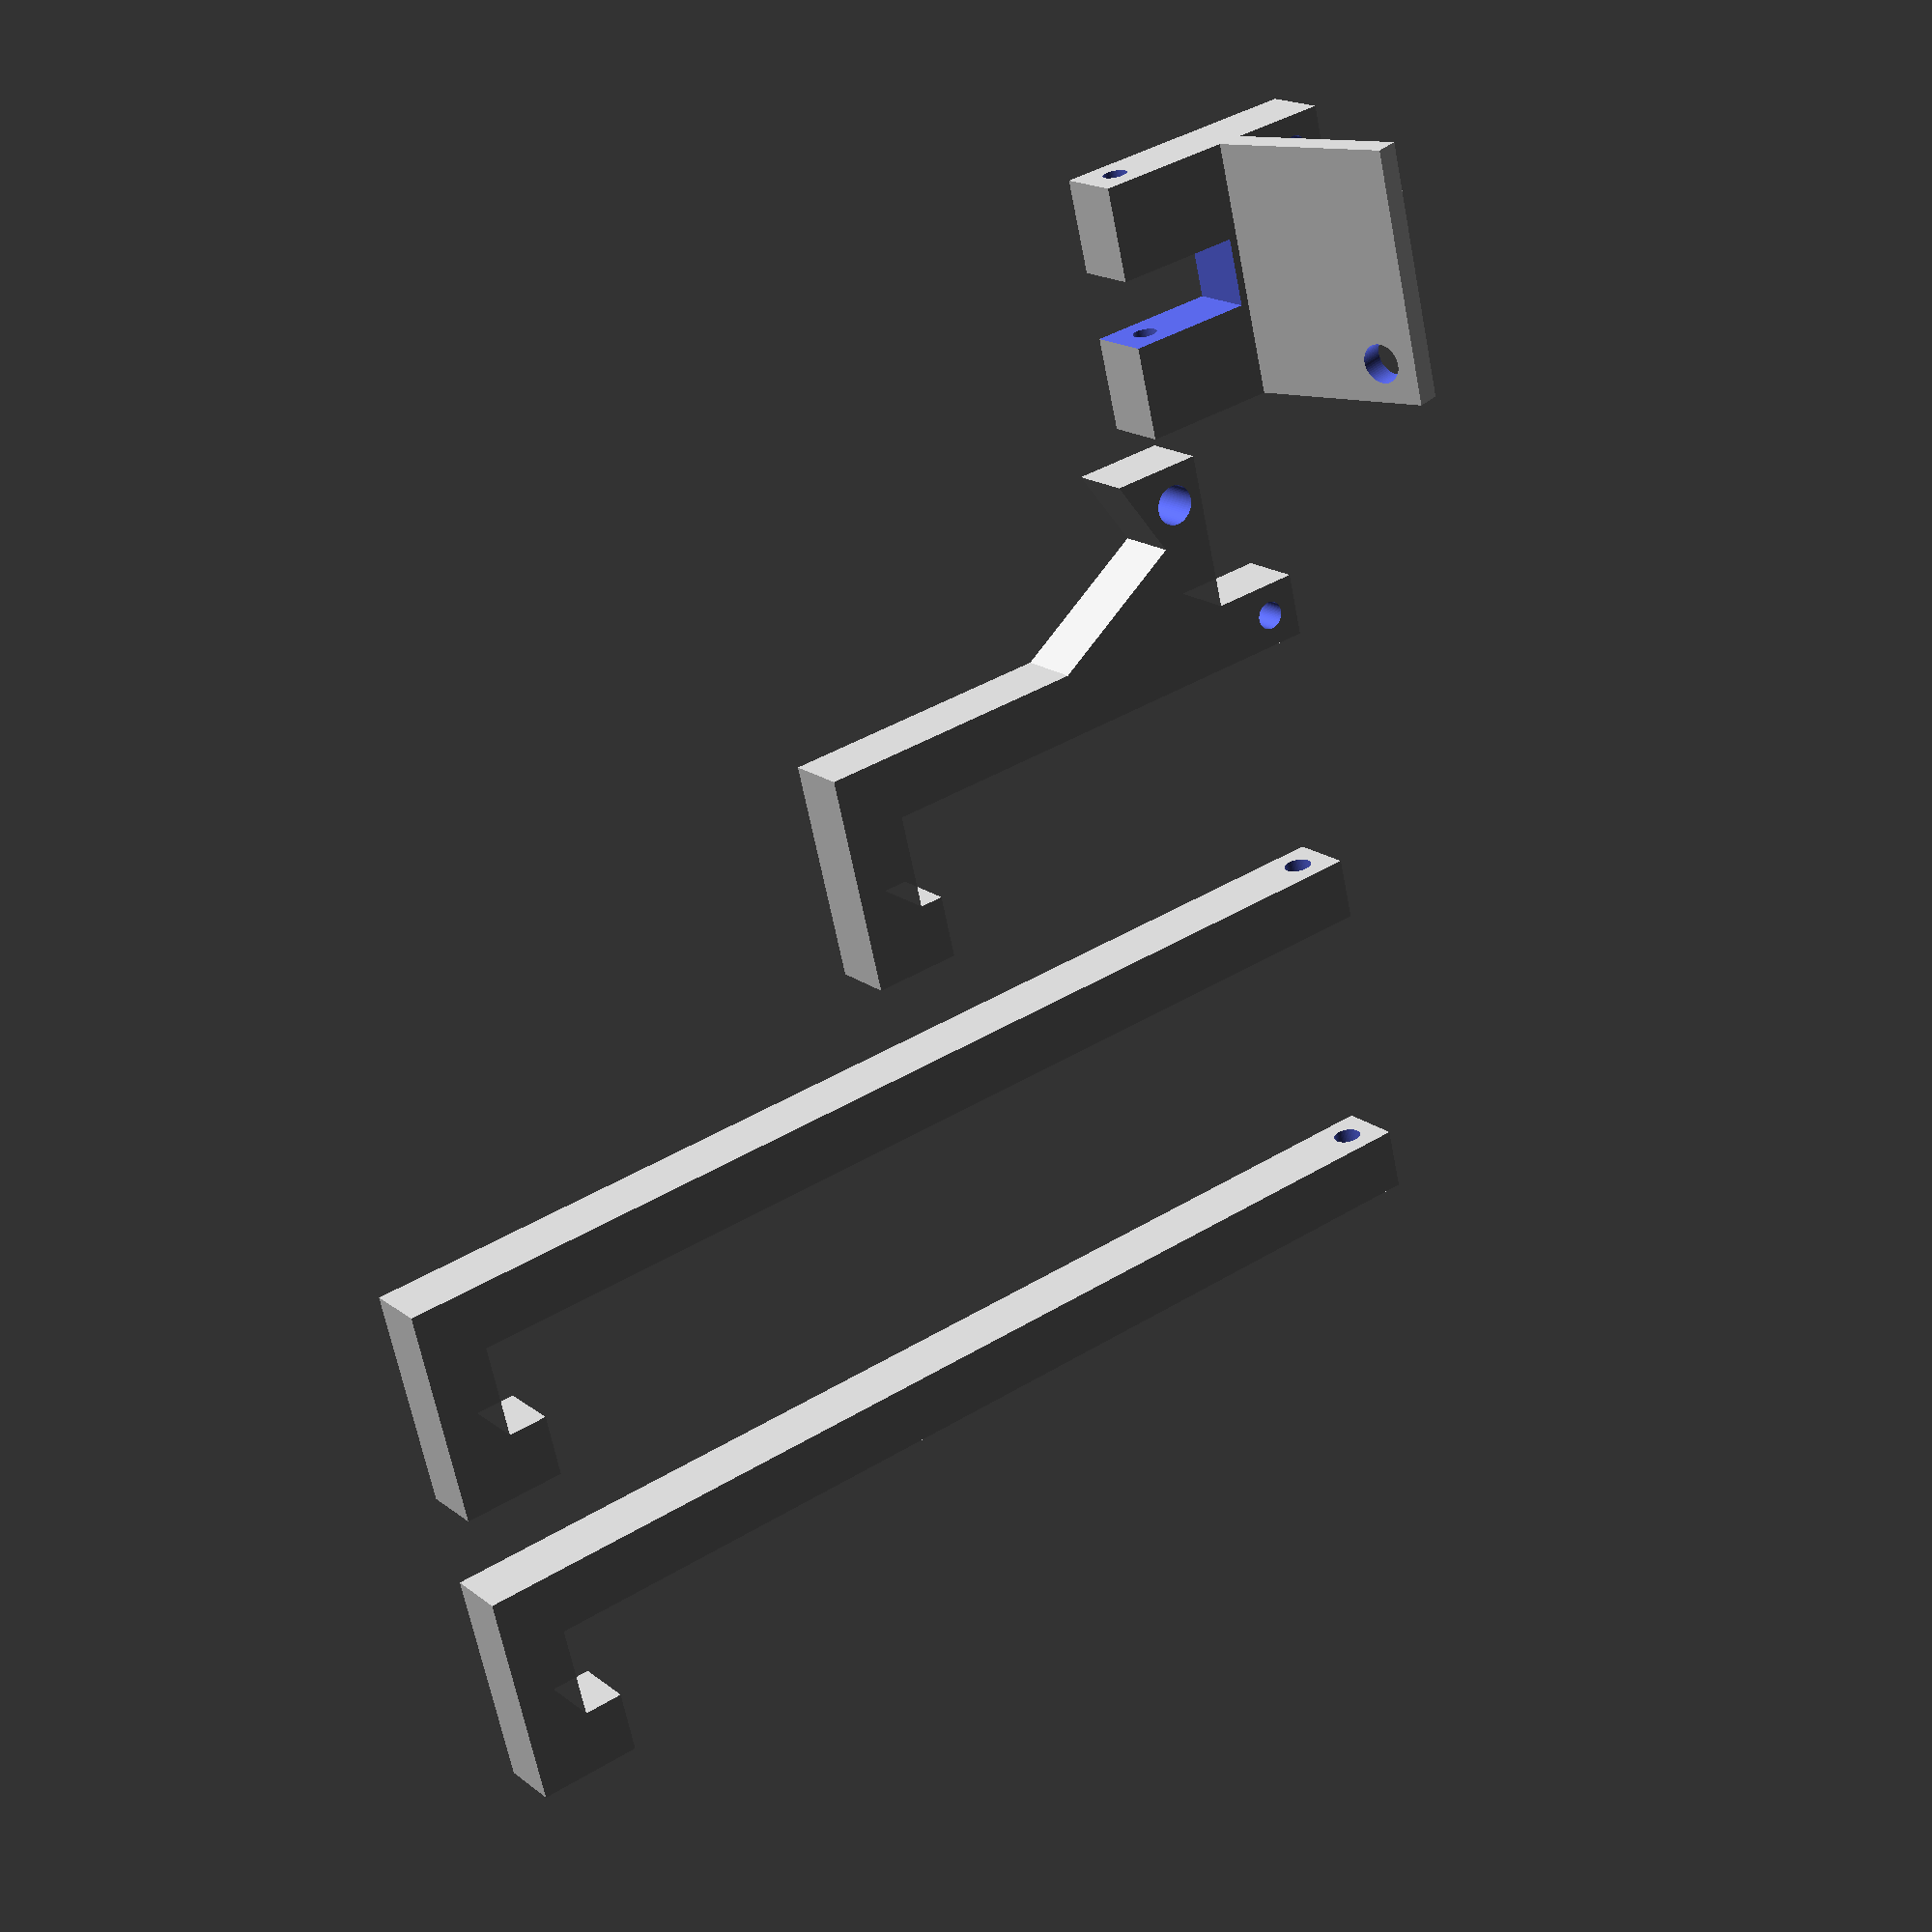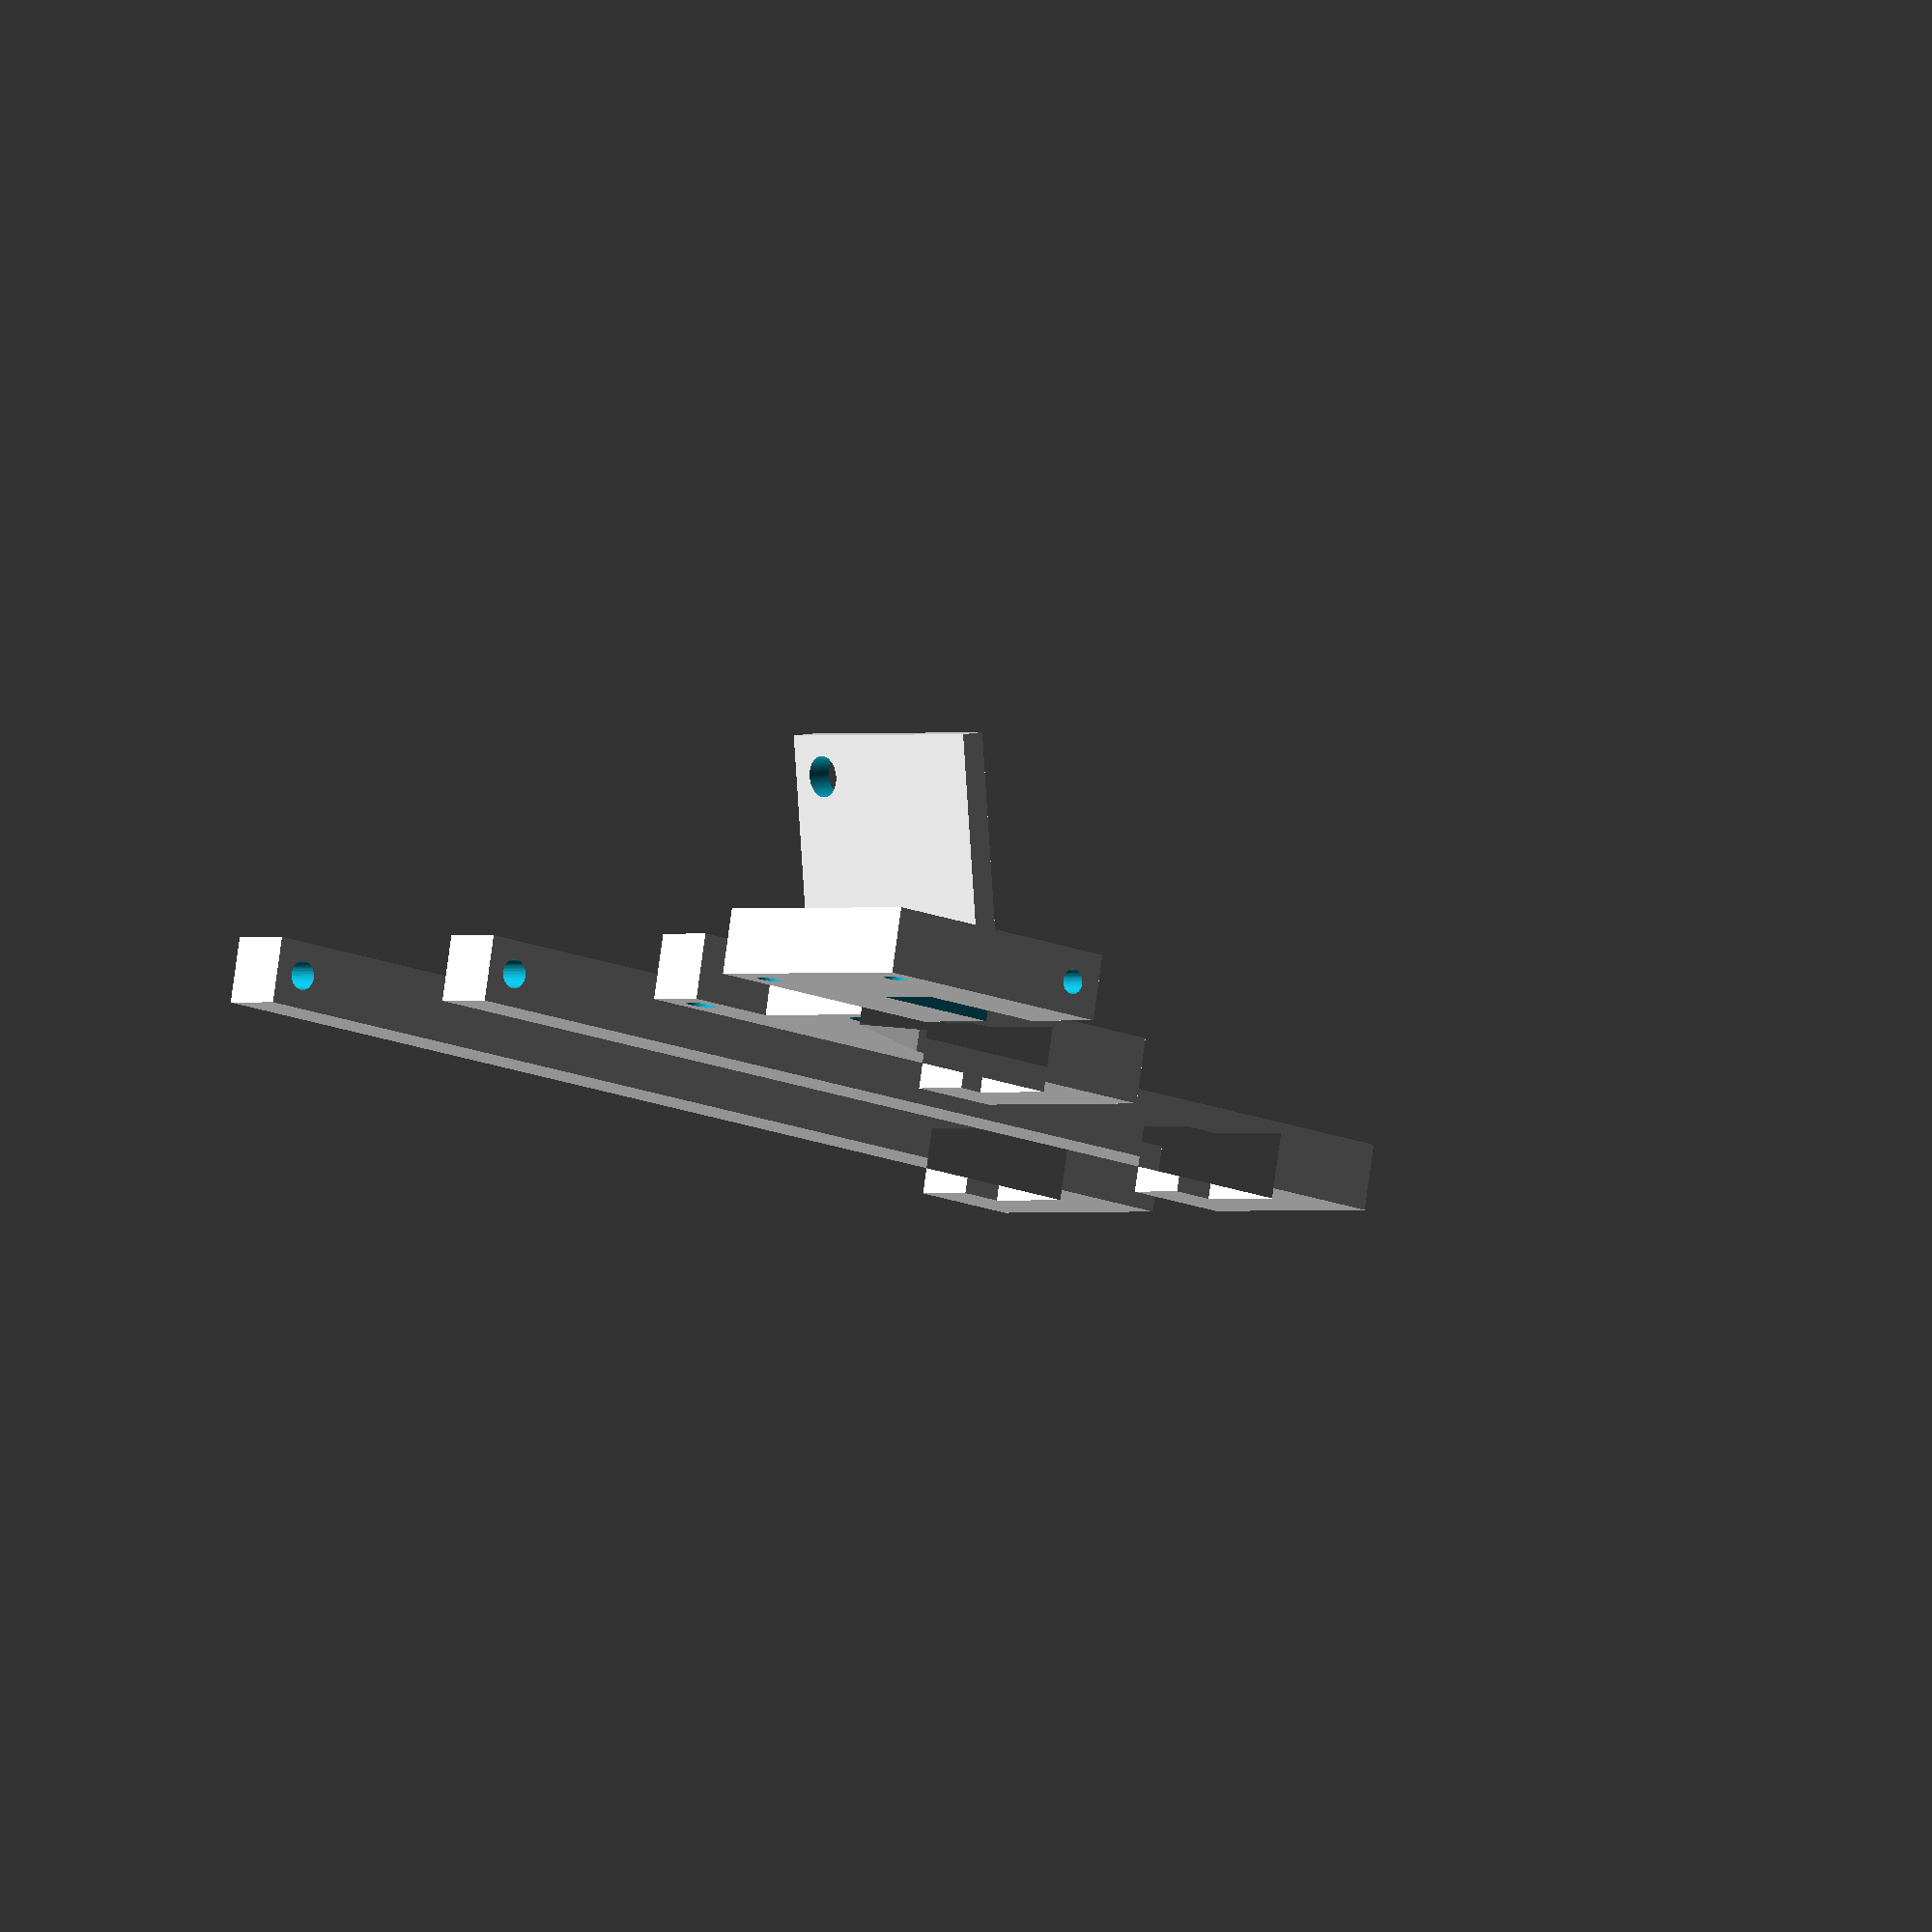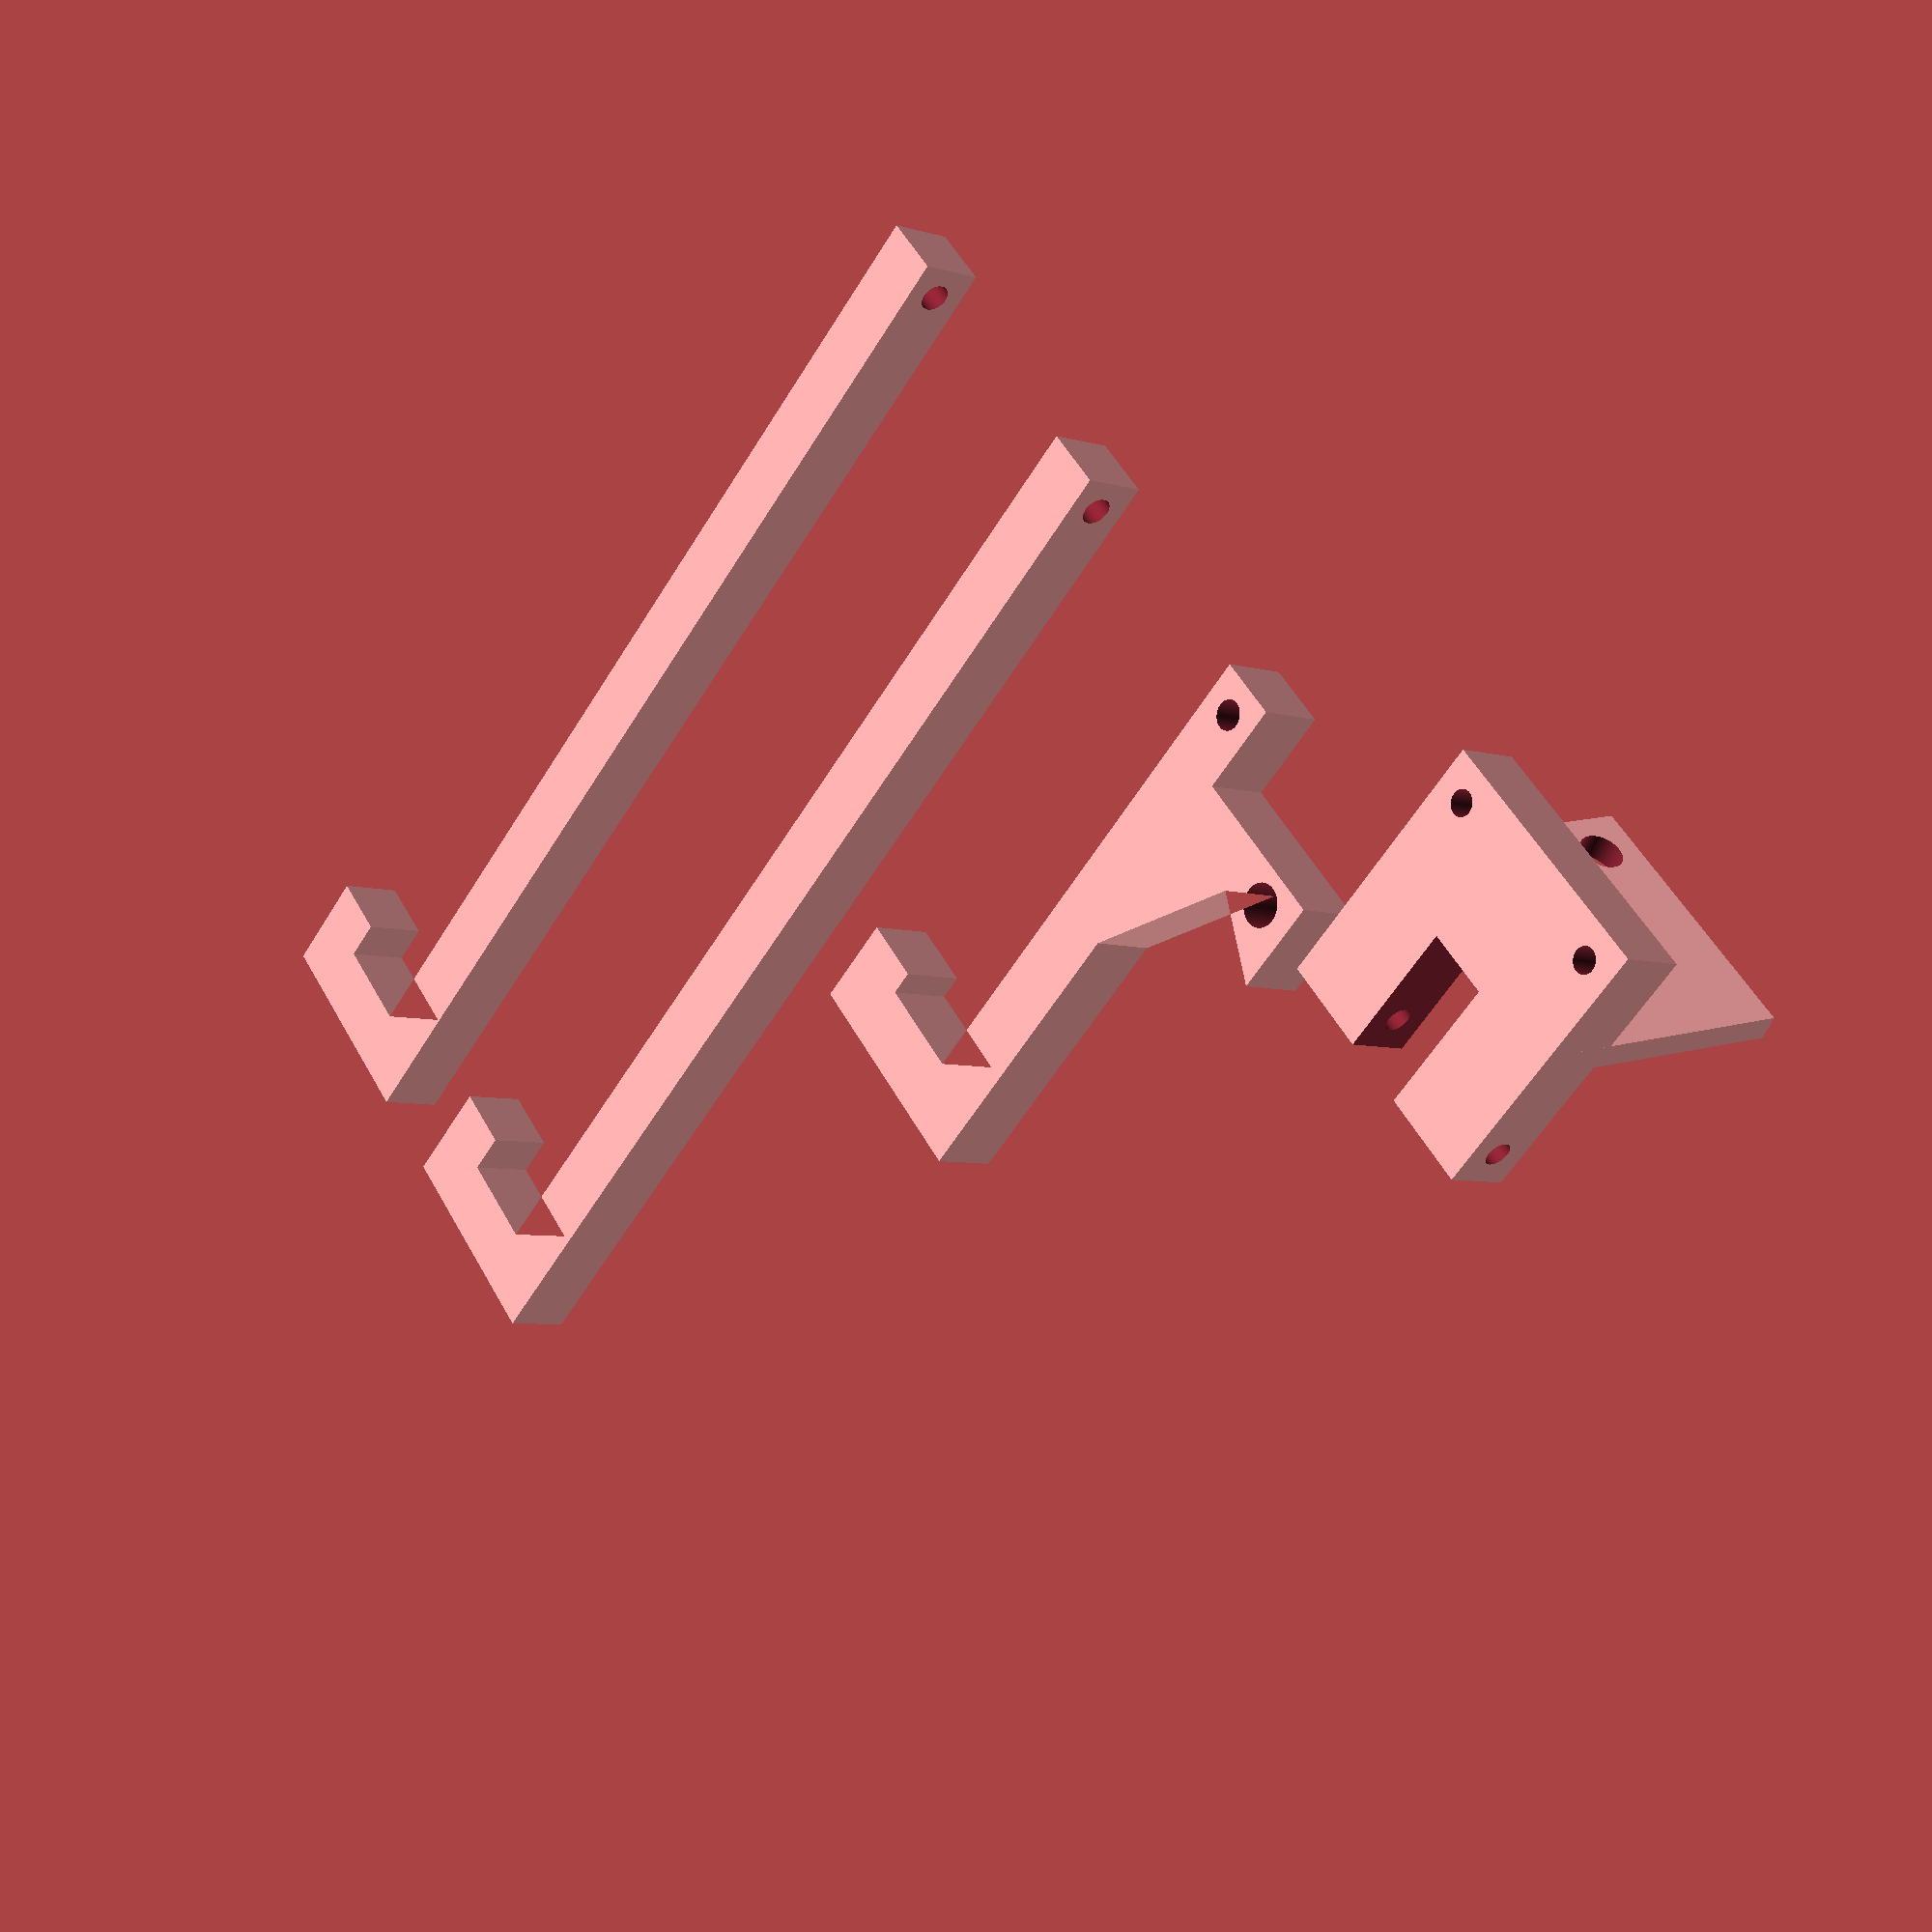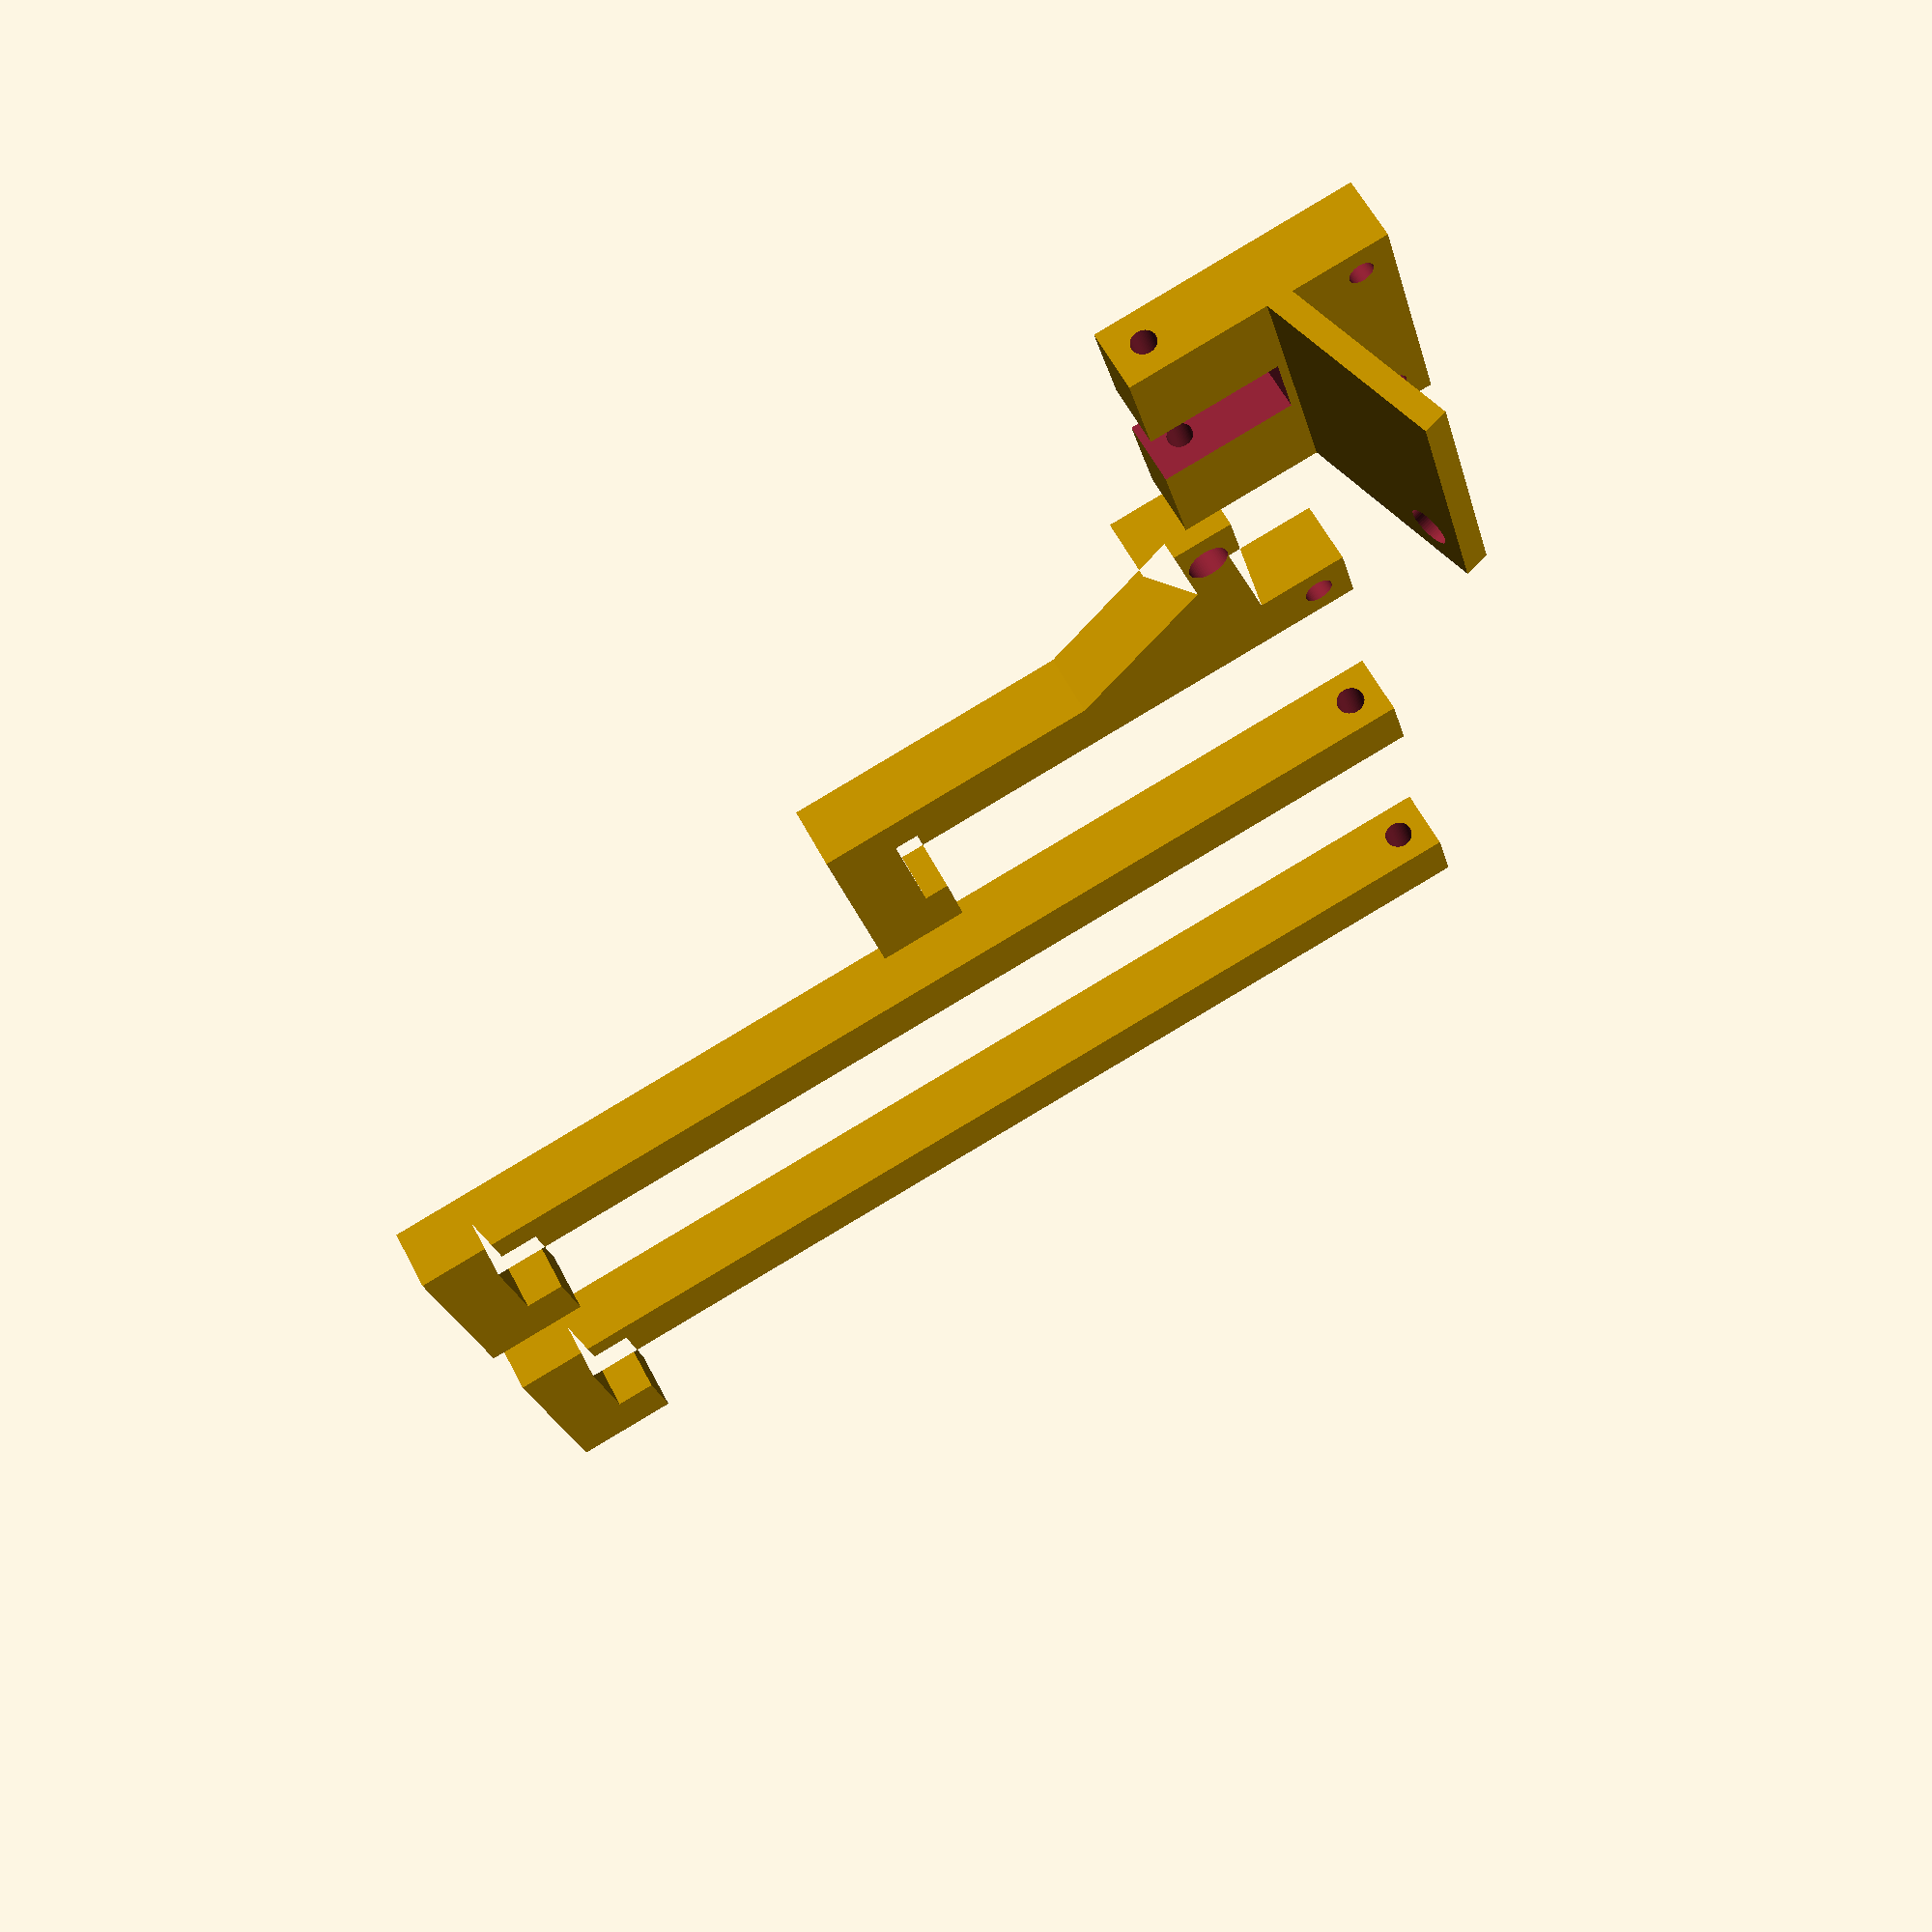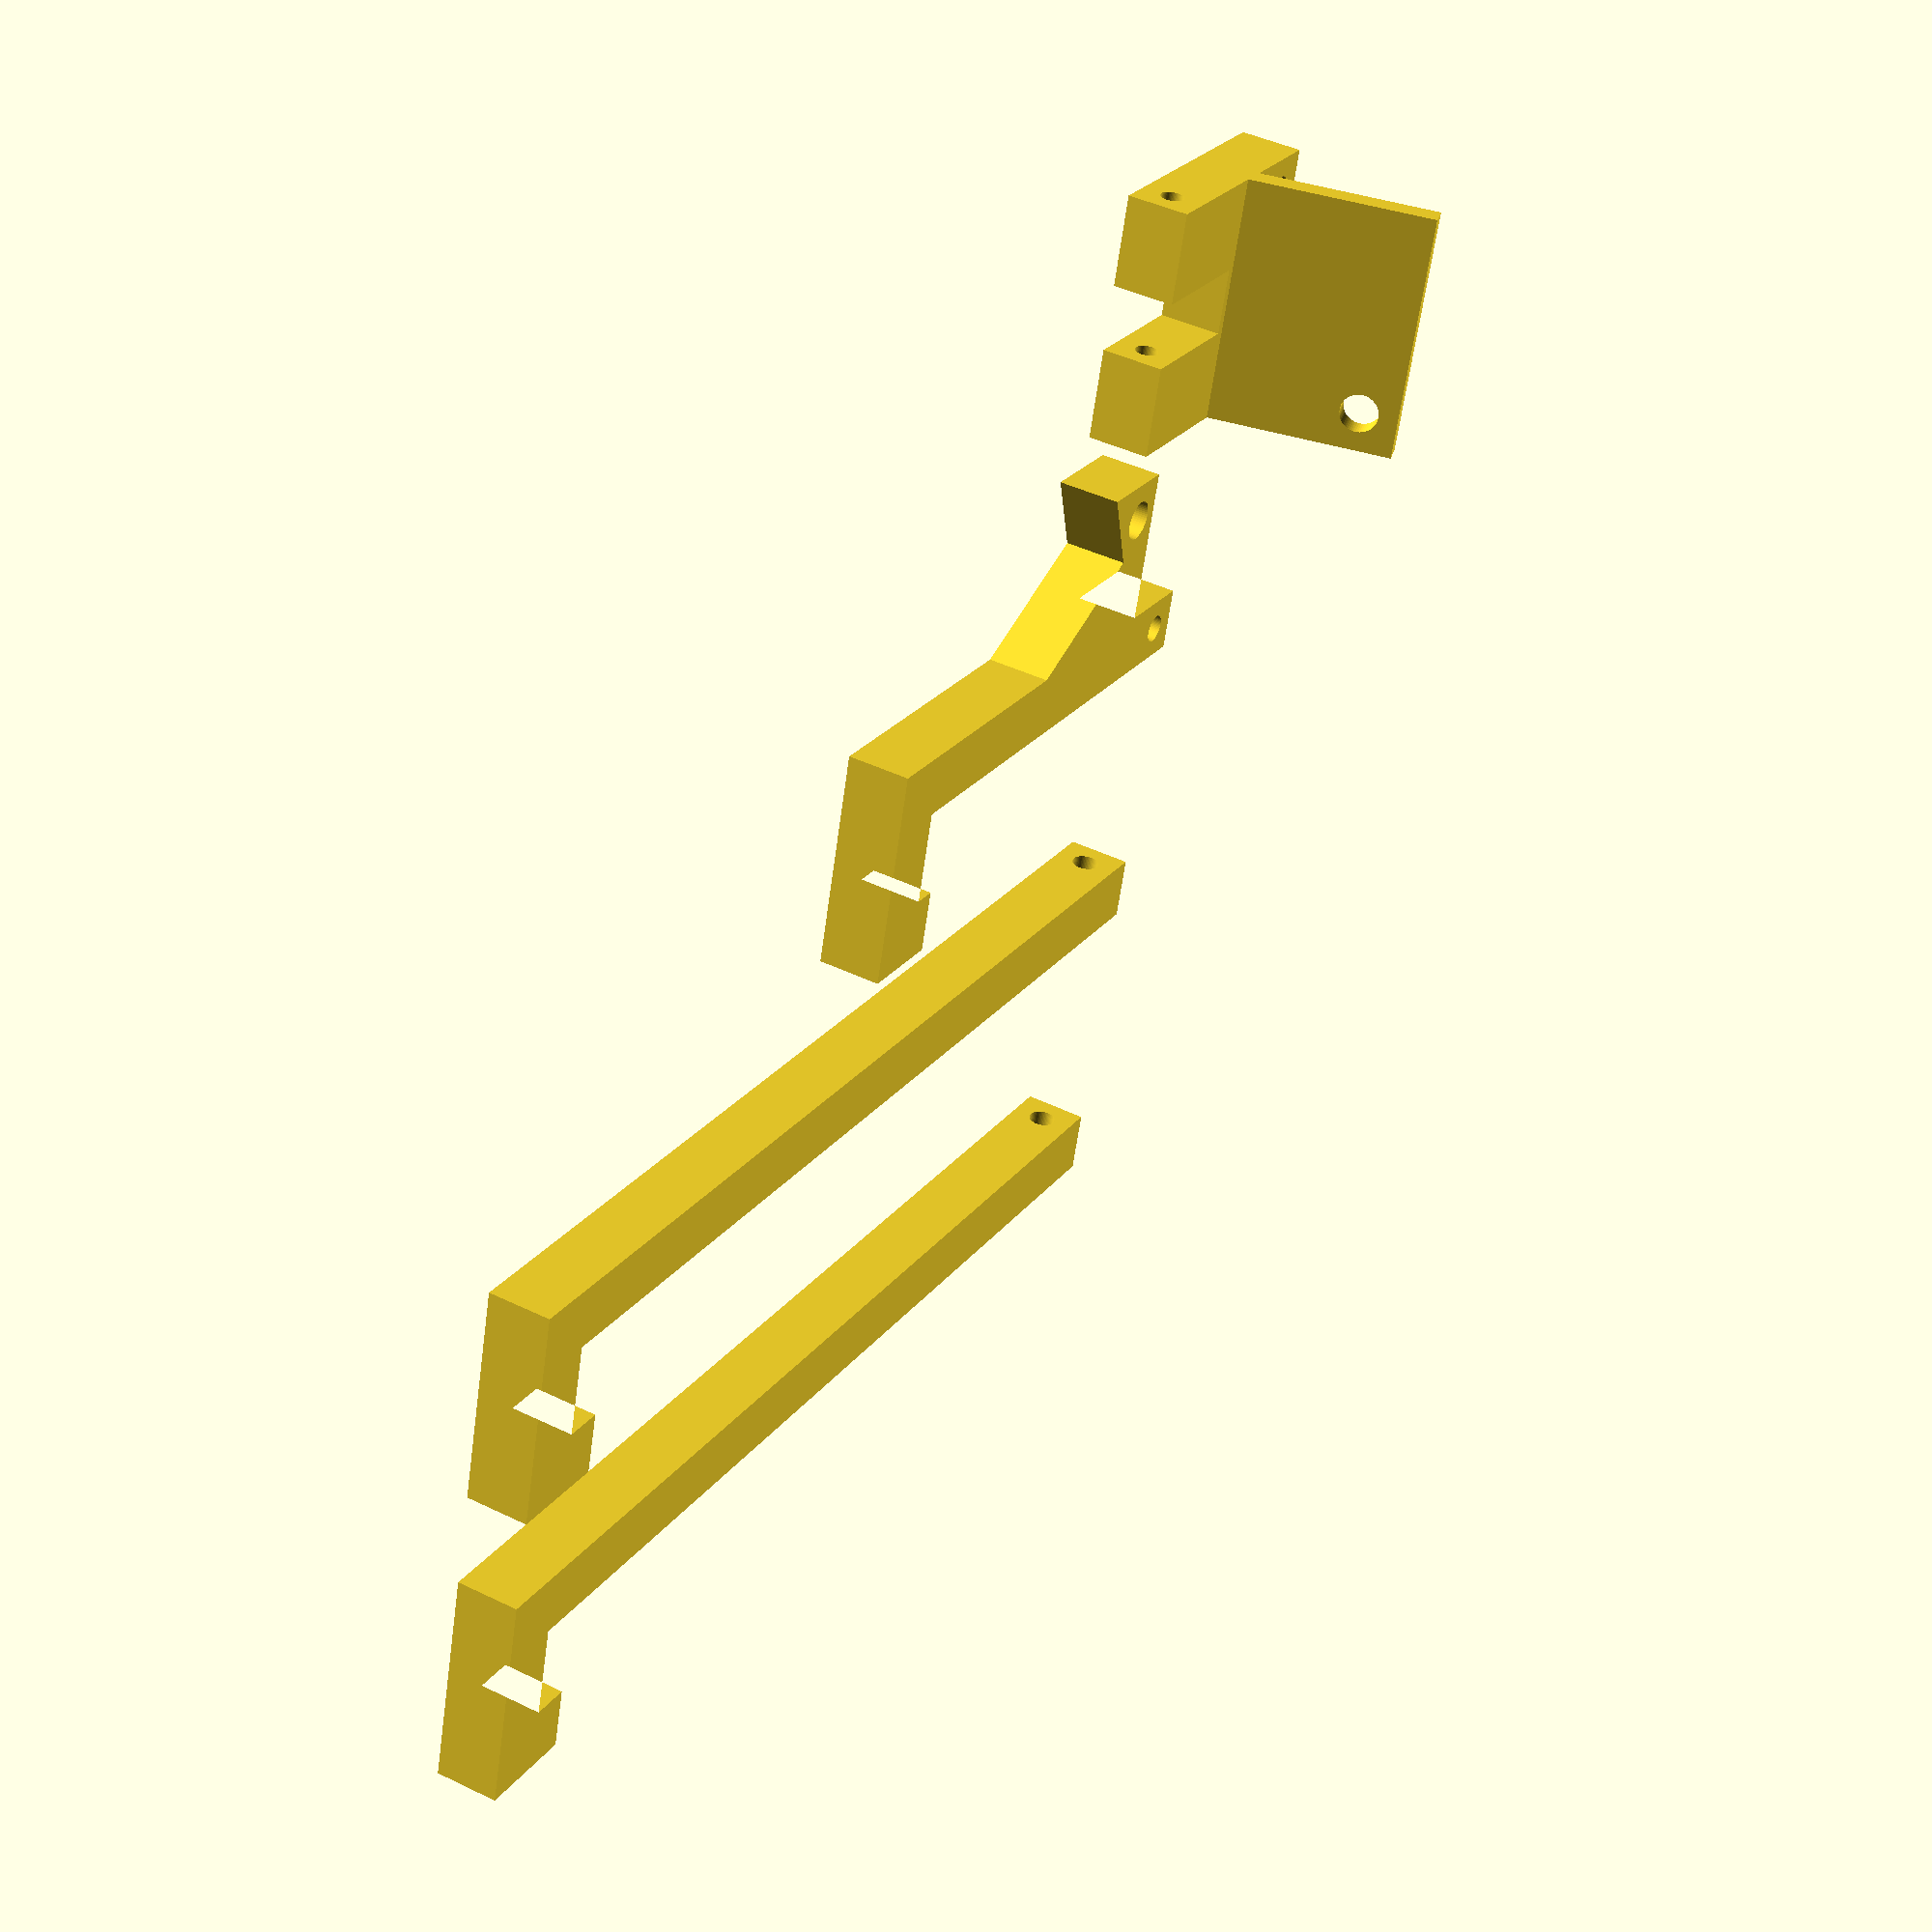
<openscad>
disc_diameter = 210; //mm
arm_thickness = 8; //mm
arm_length = disc_diameter*2/3; //mm
arm_tooth_length = 20; //mm
arm_tooth_grip = 5; //mm

thumb_tooth_length = arm_tooth_length; //mm 
thumb_length = disc_diameter*1/3; //mm
thumb_tooth_grip = 3; //mm
thumb_string_hole_diameter = 5; //mm

screw_diameter=3.0; //mm
screw_tolerance=0.5; //mm

center_height = arm_thickness;
center_width = 4 * arm_thickness;
center_length = 4 * arm_thickness;

center_tab_thickness = 3; //mm
center_tab_height = thumb_tooth_length;
center_tab_angle = -15; // degrees
attach_hole_diameter = 5; //mm

hinge_tolerance = 0.5;

$fn=60;

module thumb() {
  difference() {
    linear_extrude(height=arm_thickness, center=true) {
      polygon(points=[[0,0],
                      [0, arm_thickness],
                      [thumb_length-arm_thickness, arm_thickness],
                      [thumb_length-arm_thickness, arm_thickness+thumb_tooth_length],
                      [thumb_length-arm_thickness, arm_thickness+thumb_tooth_length-arm_thickness],
                      [thumb_length-arm_thickness-thumb_tooth_grip, arm_thickness+thumb_tooth_length-arm_thickness],
                      [thumb_length-arm_thickness-thumb_tooth_grip, arm_thickness+thumb_tooth_length],
                      [thumb_length, arm_thickness+thumb_tooth_length],
                      [thumb_length, 0],
                      [thumb_length/2, 0],
                      [thumb_length/4, -thumb_tooth_length/2],
                      [thumb_length/4+thumb_string_hole_diameter, -thumb_tooth_length],
                      [thumb_length/4-arm_thickness/2-thumb_string_hole_diameter/2, -thumb_tooth_length],
                      [thumb_length/4-arm_thickness/2-thumb_string_hole_diameter/2, 0]
                      ]);
    }
    translate([arm_thickness/2, arm_thickness/2, 0]) {
      cylinder(d=screw_diameter + screw_tolerance, h=arm_thickness + 0.1, center=true);
    }
    translate([thumb_length/4-thumb_string_hole_diameter/2,
               -thumb_tooth_length+thumb_string_hole_diameter,
               0]) {
      cylinder(d=thumb_string_hole_diameter, h=arm_thickness + 0.1, center=true);
    }
  }
}

module arm() {
  difference() {
    linear_extrude(height=arm_thickness, center=true) {
      polygon(points=[[0,0],
                      [0, arm_thickness],
                      [arm_length-arm_thickness, arm_thickness],
                      [arm_length-arm_thickness, arm_thickness+arm_tooth_length],
                      [arm_length-arm_thickness, arm_thickness+arm_tooth_length-arm_thickness],
                      [arm_length-arm_thickness-arm_tooth_grip, arm_thickness+arm_tooth_length-arm_thickness],
                      [arm_length-arm_thickness-arm_tooth_grip, arm_thickness+arm_tooth_length],
                      [arm_length, arm_thickness+arm_tooth_length],
                      [arm_length, 0]
                      ]);
    }
    translate([arm_thickness/2, arm_thickness/2, 0]) {
      rotate([90,0,0]) {
        cylinder(d=screw_diameter+screw_tolerance, h=arm_thickness + 0.1, center=true);
      }
    }
  }
}

module center() {
  difference() {
    union() {
      cube([center_length, center_width, center_height], center=true);

      // tab
      rotate([0,center_tab_angle,0]) {
        translate([-center_tab_thickness/2,0,(center_tab_height + center_height)/2]) {
          difference() {
            cube([center_tab_thickness, center_width, center_tab_height + center_height], center=true);
            translate([0,
                       center_width/2-attach_hole_diameter,
                       (center_tab_height+center_height)/2-attach_hole_diameter]) {
              rotate([0,90,0]) {
                cylinder(d=attach_hole_diameter,h=center_tab_thickness + 0.1, center=true);
              }
            }
          }
        }
      }
    }
    translate([center_length/4,0,0]) {
      cube([center_length/2 + 0.1, arm_thickness + hinge_tolerance, center_height + 0.1], center=true);
    }


    //thumb hinge
    translate([(center_length - arm_thickness)/2,
               0,
               0]) {
      rotate([90,0,0]) {
        cylinder(d=screw_diameter, h=center_width + 0.1, center=true);
      }
    }

    // arm hinges
    translate([-(center_length - arm_thickness)/2,
               -(center_width - arm_thickness)/2,
               0]) {
      cylinder(d=screw_diameter, h=arm_thickness + 0.1, center=true);
    }
    translate([-(center_length - arm_thickness)/2,
               (center_width - arm_thickness)/2,
               0]) {
      cylinder(d=screw_diameter, h=arm_thickness + 0.1, center=true);
    }
  }
}

center();

translate([0, 2 * arm_tooth_length, 0]) {
  thumb();
}

translate([0, 4 * arm_tooth_length, 0]) {
  arm();
}

translate([0, 6 * arm_tooth_length, 0]) {
  arm();
}


</openscad>
<views>
elev=342.4 azim=166.5 roll=325.7 proj=p view=solid
elev=96.9 azim=319.9 roll=352.2 proj=o view=solid
elev=185.5 azim=222.3 roll=314.0 proj=p view=wireframe
elev=120.7 azim=345.1 roll=207.2 proj=p view=wireframe
elev=136.5 azim=15.9 roll=240.2 proj=p view=wireframe
</views>
